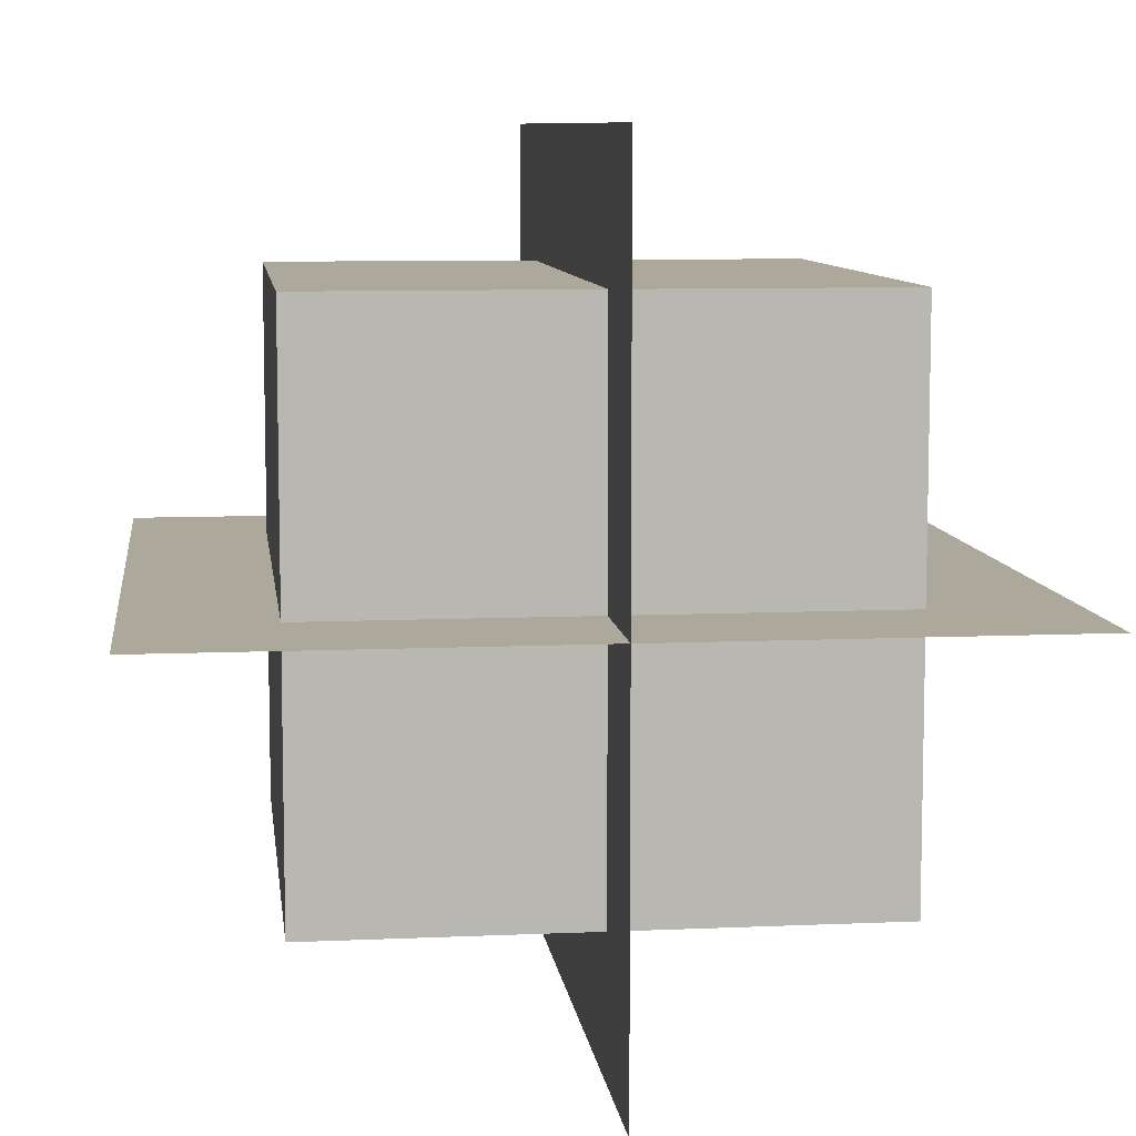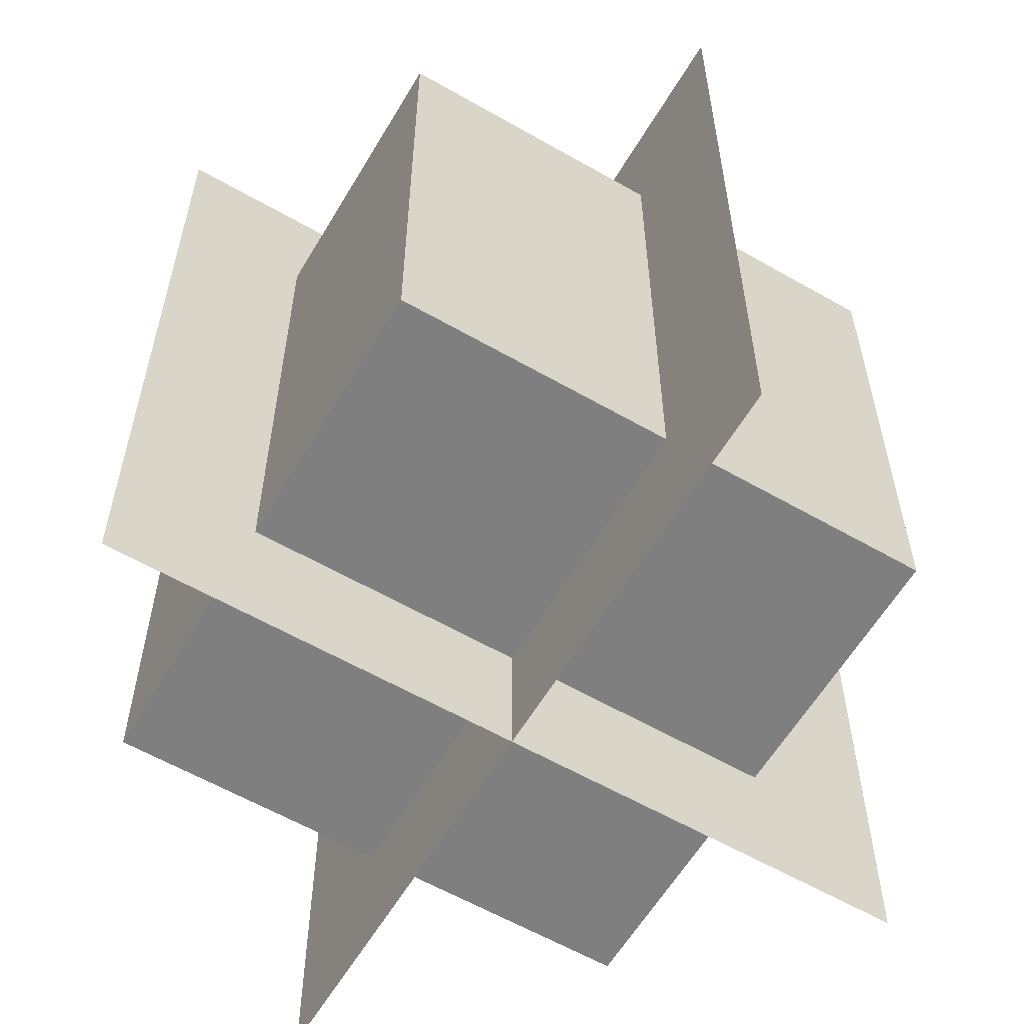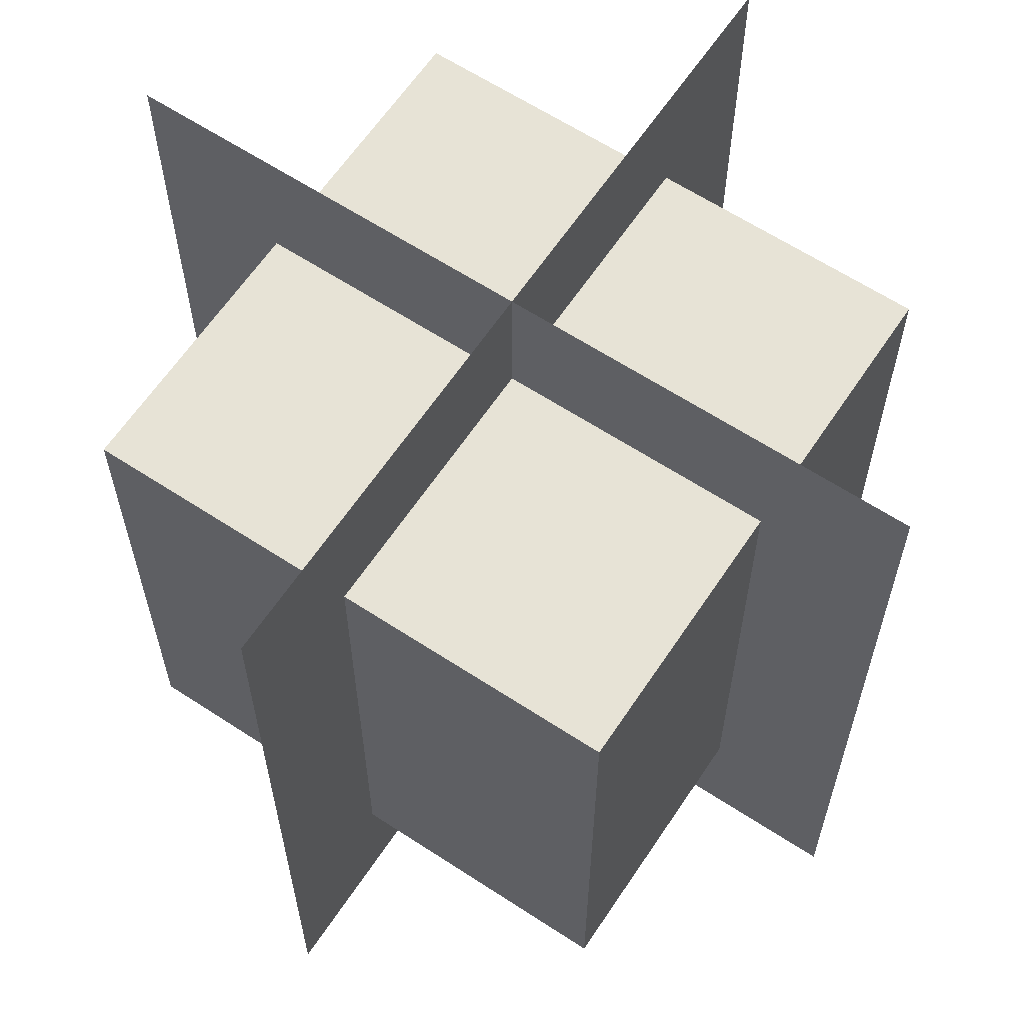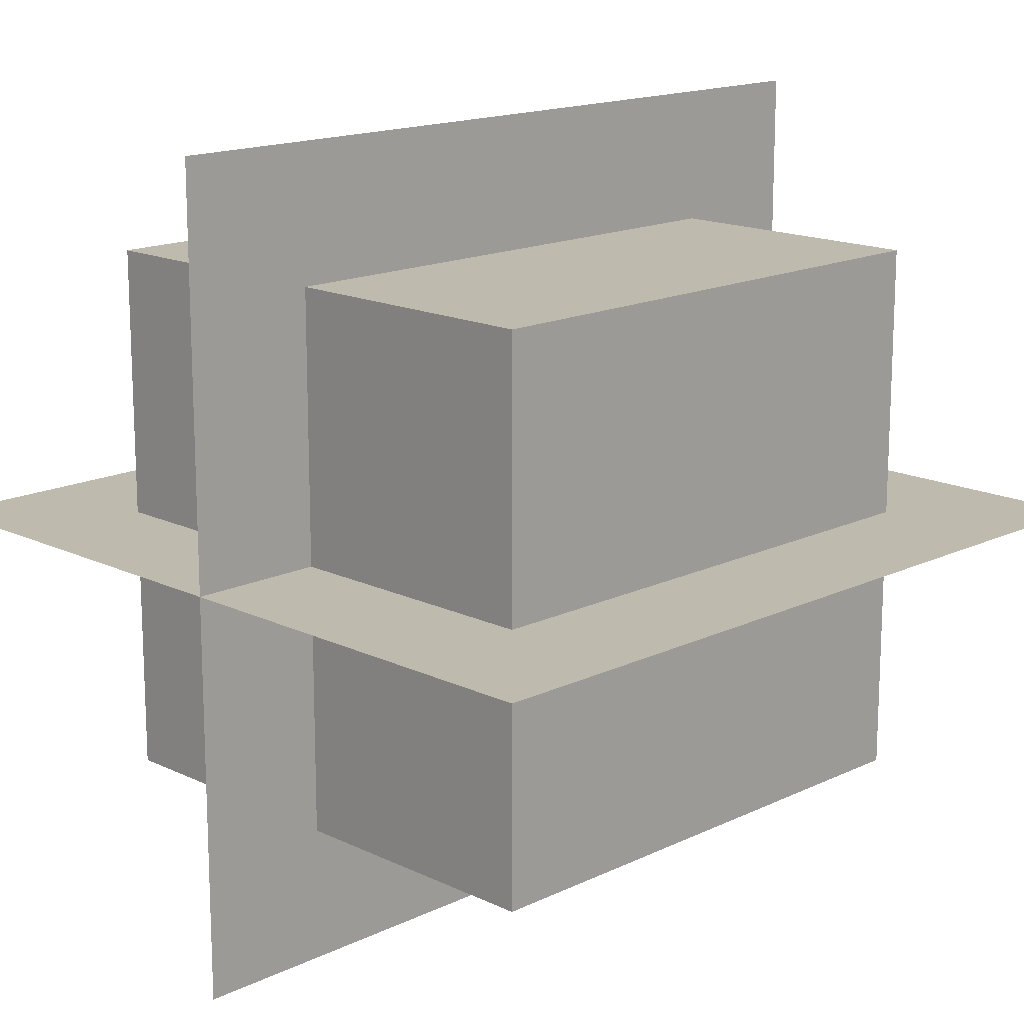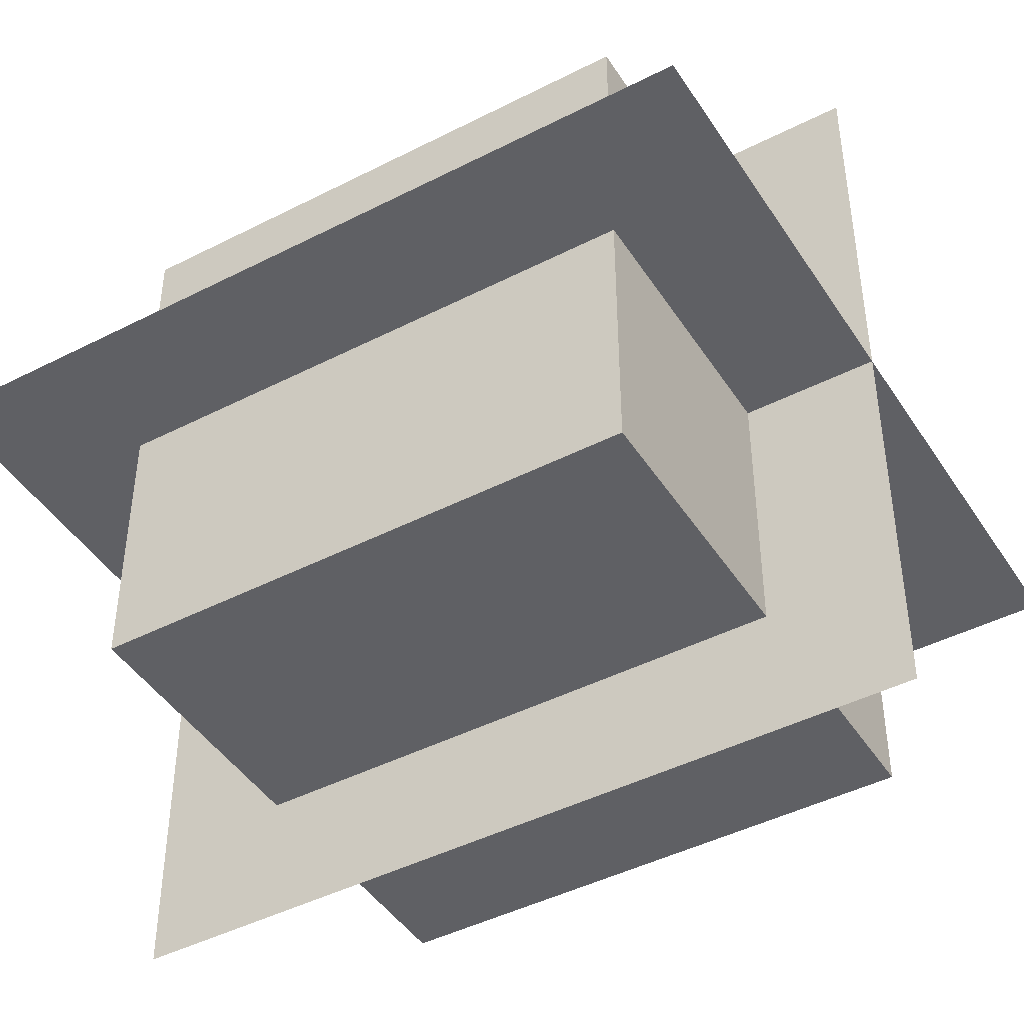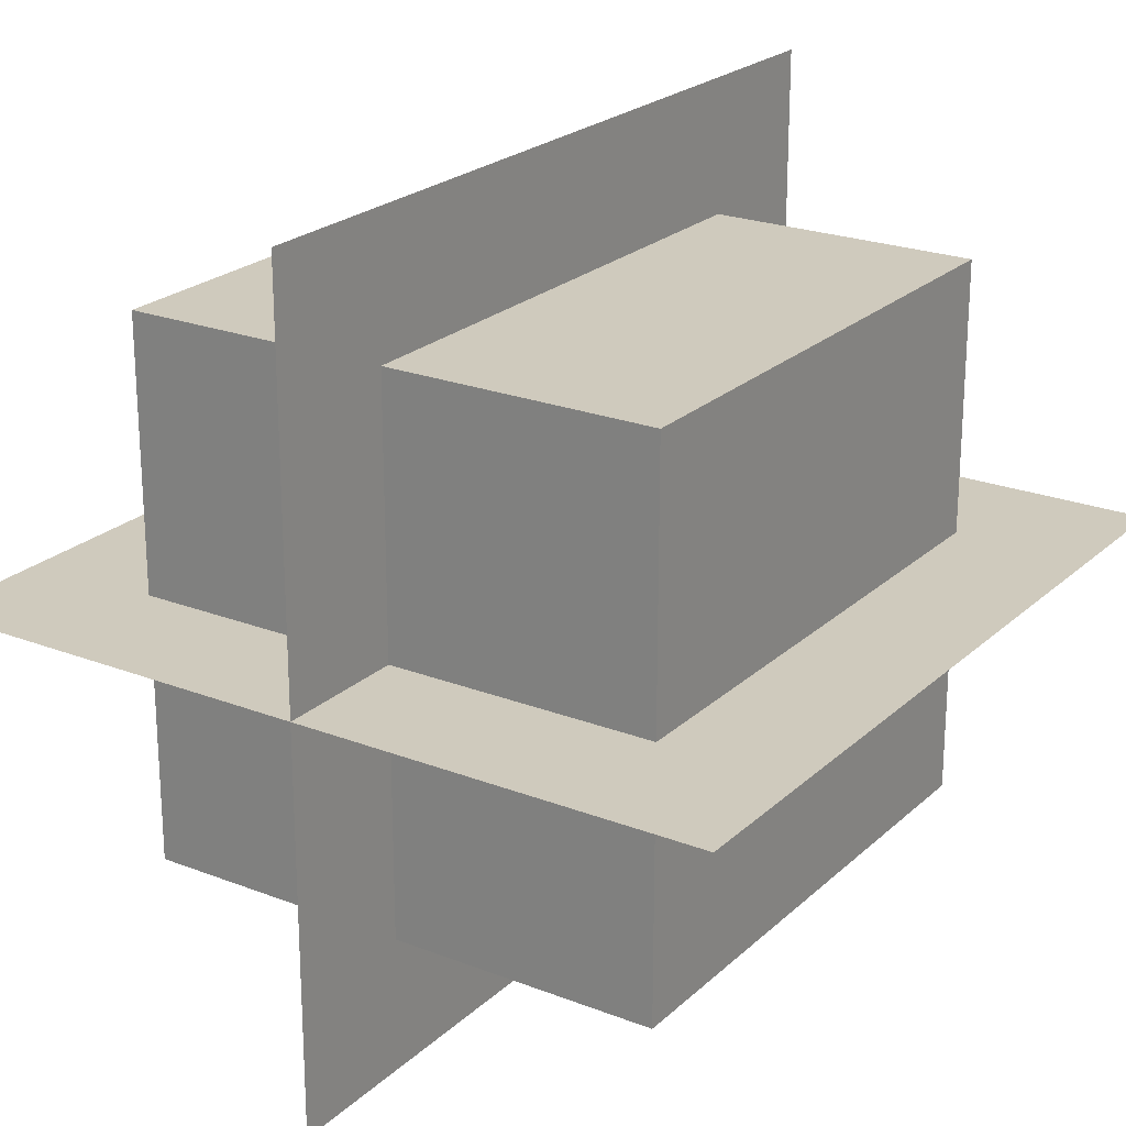
<metadata>
{"format":"obj","ext":"obj","renderer":"f3d","projection":"perspective","resolution":1024,"background":"white","views":[{"elev":8.5,"azim":-7.0,"up":"+Z"},{"elev":-59.7,"azim":149.5,"up":"+Y"},{"elev":62.6,"azim":33.6,"up":"+Y"},{"elev":15.8,"azim":45.0,"up":"+Z"},{"elev":-44.6,"azim":120.8,"up":"+Z"},{"elev":22.8,"azim":33.6,"up":"+Z"}]}
</metadata>
<code>
o Cube.001_Cube.009
v -0 -1.498 1.498
v -0 1.498 1.498
v -0 -1.498 -1.498
v -0 1.498 -1.498
v -0 -1.498 -1.498
v -0 1.498 -1.498
v -0 -1.498 1.498
v -0 1.498 1.498
v -1 -1 1
v -1 1 1
v -1 -1 -1
v -1 1 -1
v 1 -1 1
v 1 1 1
v 1 -1 -1
v 1 1 -1
v -1 -1 1
v -1 1 1
v 1 -1 1
v 1 1 1
v -1.498 -1.498 0
v -1.498 1.498 0
v 1.498 -1.498 0
v 1.498 1.498 0
v 1.498 -1.498 0
v 1.498 1.498 0
v -1.498 -1.498 -0
v -1.498 1.498 -0
f 3 4 2 1
f 7 8 6 5
f 9 10 12 11
f 11 12 16 15
f 15 16 14 13
f 11 15 13 9
f 16 12 10 14
f 19 20 18 17
f 23 24 22 21
f 27 28 26 25

</code>
